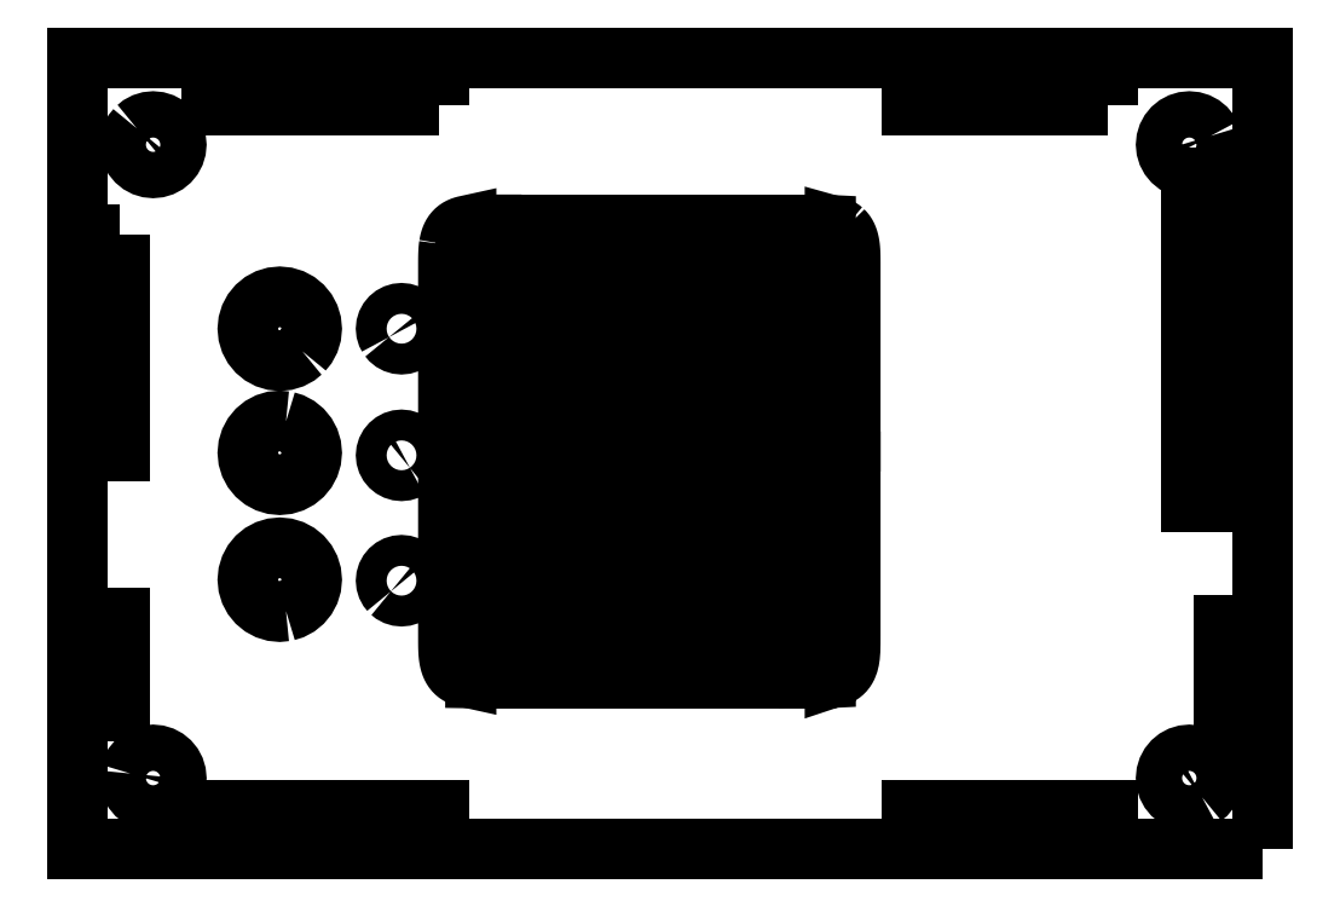
<metadata>
{"format":"dxf","ext":"dxf","renderer":"ezdxf+matplotlib","layout":"modelspace","background":"white","min_lineweight":24,"dpi":150}
</metadata>
<code>
0
SECTION
2
ENTITIES
0
LWPOLYLINE
8
0
90
4
70
1
43
0
10
0
20
-76.8
10
0
20
0
10
-115
20
0
10
-115
20
-76.8
0
LWPOLYLINE
8
0
90
129
70
1
43
0
10
-77.28
20
-39.2
10
-76.38
20
-39.2
10
-76.38
20
-60.2
10
-76.31
20
-60.2
10
-76.15
20
-60.2
10
-75.99
20
-60.2
10
-75.83
20
-60.2
10
-75.67
20
-60.2
10
-75.51
20
-60.2
10
-74.84
20
-60.2
10
-74.84
20
-39.2
10
-73.94
20
-39.2
10
-73.94
20
-60.2
10
-72.35
20
-60.2
10
-72.35
20
-39.2
10
-71.45
20
-39.2
10
-71.45
20
-60.2
10
-69.86
20
-60.2
10
-69.86
20
-39.2
10
-68.96
20
-39.2
10
-68.96
20
-60.2
10
-67.36
20
-60.2
10
-67.36
20
-39.2
10
-66.46
20
-39.2
10
-66.46
20
-60.2
10
-64.92
20
-60.2
10
-64.92
20
-39.2
10
-64.02
20
-39.2
10
-64.02
20
-60.2
10
-62.43
20
-60.2
10
-62.43
20
-39.2
10
-61.53
20
-39.2
10
-61.53
20
-60.2
10
-59.83
20
-60.2
10
-59.83
20
-39.2
10
-58.93
20
-39.2
10
-58.93
20
-60.2
10
-57.34
20
-60.2
10
-57.34
20
-39.2
10
-56.44
20
-39.2
10
-56.44
20
-60.2
10
-54.9
20
-60.2
10
-54.9
20
-39.2
10
-54
20
-39.2
10
-54
20
-60.2
10
-52.4
20
-60.2
10
-52.4
20
-39.2
10
-51.5
20
-39.2
10
-51.5
20
-60.2
10
-49.83
20
-60.2
10
-49.83
20
-39.2
10
-48.93
20
-39.2
10
-48.93
20
-60.2
10
-47.34
20
-60.2
10
-47.34
20
-39.2
10
-46.44
20
-39.2
10
-46.44
20
-60.2
10
-44.9
20
-60.2
10
-44.9
20
-39.2
10
-44
20
-39.2
10
-44
20
-60.2
10
-43.51
20
-60.2
10
-43.35
20
-60.2
10
-43.19
20
-60.2
10
-43.04
20
-60.2
10
-42.88
20
-60.2
10
-42.72
20
-60.2
10
-42.56
20
-60.19
10
-42.4
20
-60.19
10
-42.4
20
-39.2
10
-41.5
20
-39.2
10
-41.5
20
-60.05
10
-41.45
20
-60.03
10
-41.3
20
-59.98
10
-41.15
20
-59.91
10
-41.01
20
-59.84
10
-40.87
20
-59.74
10
-40.74
20
-59.64
10
-40.62
20
-59.52
10
-40.51
20
-59.38
10
-40.42
20
-59.24
10
-40.34
20
-59.08
10
-40.27
20
-58.92
10
-40.21
20
-58.75
10
-40.16
20
-58.58
10
-40.13
20
-58.41
10
-40.1
20
-58.23
10
-40.07
20
-58.05
10
-40.05
20
-57.87
10
-40.04
20
-57.69
10
-40.03
20
-57.51
10
-40.02
20
-57.33
10
-40.02
20
-57.15
10
-40.01
20
-56.97
10
-40.01
20
-56.79
10
-40.01
20
-56.61
10
-40.01
20
-56.43
10
-40.01
20
-56.25
10
-40.01
20
-56.07
10
-40.01
20
-39.2
10
-41.5
20
-39.2
10
-42.4
20
-39.2
10
-44
20
-39.2
10
-44.9
20
-39.2
10
-46.44
20
-39.2
10
-47.34
20
-39.2
10
-48.93
20
-39.2
10
-49.83
20
-39.2
10
-51.5
20
-39.2
10
-52.4
20
-39.2
10
-54
20
-39.2
10
-54.9
20
-39.2
10
-56.44
20
-39.2
10
-57.34
20
-39.2
10
-58.93
20
-39.2
10
-59.83
20
-39.2
10
-61.53
20
-39.2
10
-62.43
20
-39.2
10
-64.02
20
-39.2
10
-64.92
20
-39.2
10
-66.46
20
-39.2
10
-67.36
20
-39.2
10
-68.96
20
-39.2
10
-69.86
20
-39.2
10
-71.45
20
-39.2
10
-72.35
20
-39.2
10
-73.94
20
-39.2
10
-74.84
20
-39.2
10
-76.38
20
-39.2
0
LWPOLYLINE
8
0
90
30
70
1
43
0
10
-77.28
20
-39.2
10
-77.28
20
-60.11
10
-77.42
20
-60.08
10
-77.57
20
-60.03
10
-77.73
20
-59.98
10
-77.87
20
-59.91
10
-78.02
20
-59.84
10
-78.15
20
-59.74
10
-78.28
20
-59.64
10
-78.4
20
-59.52
10
-78.51
20
-59.38
10
-78.6
20
-59.24
10
-78.68
20
-59.08
10
-78.75
20
-58.92
10
-78.81
20
-58.75
10
-78.86
20
-58.58
10
-78.9
20
-58.41
10
-78.93
20
-58.23
10
-78.95
20
-58.05
10
-78.97
20
-57.87
10
-78.98
20
-57.69
10
-78.99
20
-57.51
10
-79
20
-57.33
10
-79.01
20
-57.15
10
-79.01
20
-56.97
10
-79.01
20
-56.79
10
-79.01
20
-56.61
10
-79.01
20
-56.43
10
-79.01
20
-56.25
10
-79.01
20
-39.2
0
LWPOLYLINE
8
0
90
8
70
1
43
0
10
-1.222
20
-17.8
10
-1.222
20
-38.3
10
-3.418
20
-38.3
10
-3.418
20
-43.1
10
-6.918
20
-43.1
10
-6.918
20
-11.6
10
-3.418
20
-11.6
10
-3.418
20
-17.8
0
LWPOLYLINE
8
0
90
4
70
1
43
0
10
-102
20
-75.39
10
-102
20
-72.99
10
-79.97
20
-72.99
10
-79.97
20
-75.39
0
LWPOLYLINE
8
0
90
4
70
1
43
0
10
-79.97
20
-4.573
10
-102
20
-4.573
10
-102
20
-2.173
10
-79.97
20
-2.173
0
LWPOLYLINE
8
0
90
4
70
1
43
0
10
-110.9
20
-17.12
10
-110.9
20
-38.12
10
-113.3
20
-38.12
10
-113.3
20
-17.12
0
LWPOLYLINE
8
0
90
4
70
1
43
0
10
-61.53
20
-16.2
10
-59.83
20
-16.2
10
-59.83
20
-37.2
10
-61.53
20
-37.2
0
LWPOLYLINE
8
0
90
4
70
1
43
0
10
-51.5
20
-16.2
10
-49.83
20
-16.2
10
-49.83
20
-37.2
10
-51.5
20
-37.2
0
LWPOLYLINE
8
0
90
4
70
1
43
0
10
-64.02
20
-16.2
10
-62.43
20
-16.2
10
-62.43
20
-37.2
10
-64.02
20
-37.2
0
LWPOLYLINE
8
0
90
4
70
1
43
0
10
-68.96
20
-16.2
10
-67.36
20
-16.2
10
-67.36
20
-37.2
10
-68.96
20
-37.2
0
LWPOLYLINE
8
0
90
12
70
1
43
0
10
-44
20
-16.2
10
-43.67
20
-16.2
10
-43.51
20
-16.2
10
-43.35
20
-16.21
10
-43.19
20
-16.21
10
-43.04
20
-16.21
10
-42.88
20
-16.21
10
-42.72
20
-16.21
10
-42.56
20
-16.22
10
-42.4
20
-16.22
10
-42.4
20
-37.2
10
-44
20
-37.2
0
LWPOLYLINE
8
0
90
4
70
1
43
0
10
-48.93
20
-16.2
10
-47.34
20
-16.2
10
-47.34
20
-37.2
10
-48.93
20
-37.2
0
LWPOLYLINE
8
0
90
4
70
1
43
0
10
-54
20
-16.2
10
-52.4
20
-16.2
10
-52.4
20
-37.2
10
-54
20
-37.2
0
LWPOLYLINE
8
0
90
4
70
1
43
0
10
-73.94
20
-16.2
10
-72.35
20
-16.2
10
-72.35
20
-37.2
10
-73.94
20
-37.2
0
LWPOLYLINE
8
0
90
4
70
1
43
0
10
-71.45
20
-16.2
10
-69.86
20
-16.2
10
-69.86
20
-37.2
10
-71.45
20
-37.2
0
LWPOLYLINE
8
0
90
4
70
1
43
0
10
-58.93
20
-16.2
10
-57.34
20
-16.2
10
-57.34
20
-37.2
10
-58.93
20
-37.2
0
LWPOLYLINE
8
0
90
4
70
1
43
0
10
-46.44
20
-16.2
10
-44.9
20
-16.2
10
-44.9
20
-37.2
10
-46.44
20
-37.2
0
LWPOLYLINE
8
0
90
4
70
1
43
0
10
-56.44
20
-16.2
10
-54.9
20
-16.2
10
-54.9
20
-37.2
10
-56.44
20
-37.2
0
LWPOLYLINE
8
0
90
4
70
1
43
0
10
-66.46
20
-16.2
10
-64.92
20
-16.2
10
-64.92
20
-37.2
10
-66.46
20
-37.2
0
LWPOLYLINE
8
0
90
11
70
1
43
0
10
-76.38
20
-16.21
10
-76.31
20
-16.21
10
-76.15
20
-16.21
10
-75.99
20
-16.21
10
-75.83
20
-16.21
10
-75.67
20
-16.21
10
-75.51
20
-16.2
10
-75.35
20
-16.2
10
-74.84
20
-16.2
10
-74.84
20
-37.2
10
-76.38
20
-37.2
0
LWPOLYLINE
8
0
90
30
70
1
43
0
10
-78.93
20
-18.18
10
-78.9
20
-18
10
-78.86
20
-17.83
10
-78.81
20
-17.66
10
-78.75
20
-17.49
10
-78.68
20
-17.33
10
-78.6
20
-17.17
10
-78.51
20
-17.03
10
-78.4
20
-16.89
10
-78.28
20
-16.77
10
-78.15
20
-16.67
10
-78.02
20
-16.57
10
-77.87
20
-16.5
10
-77.73
20
-16.43
10
-77.57
20
-16.38
10
-77.42
20
-16.33
10
-77.28
20
-16.3
10
-77.28
20
-37.2
10
-79.01
20
-37.2
10
-79.01
20
-20.16
10
-79.01
20
-19.98
10
-79.01
20
-19.8
10
-79.01
20
-19.62
10
-79.01
20
-19.44
10
-79.01
20
-19.26
10
-79
20
-19.08
10
-78.99
20
-18.9
10
-78.98
20
-18.72
10
-78.97
20
-18.54
10
-78.95
20
-18.36
0
LWPOLYLINE
8
0
90
30
70
1
43
0
10
-40.74
20
-16.77
10
-40.62
20
-16.89
10
-40.51
20
-17.03
10
-40.42
20
-17.17
10
-40.34
20
-17.33
10
-40.27
20
-17.49
10
-40.21
20
-17.66
10
-40.16
20
-17.83
10
-40.13
20
-18
10
-40.1
20
-18.18
10
-40.07
20
-18.36
10
-40.05
20
-18.54
10
-40.04
20
-18.72
10
-40.03
20
-18.9
10
-40.02
20
-19.08
10
-40.02
20
-19.26
10
-40.01
20
-19.44
10
-40.01
20
-19.62
10
-40.01
20
-19.8
10
-40.01
20
-19.98
10
-40.01
20
-20.16
10
-40.01
20
-20.34
10
-40.01
20
-37.2
10
-41.5
20
-37.2
10
-41.5
20
-16.36
10
-41.45
20
-16.38
10
-41.3
20
-16.43
10
-41.15
20
-16.5
10
-41.01
20
-16.57
10
-40.87
20
-16.67
0
LWPOLYLINE
8
0
90
4
70
1
43
0
10
-15.03
20
-75.39
10
-34.03
20
-75.39
10
-34.03
20
-72.99
10
-15.03
20
-72.99
0
LWPOLYLINE
8
0
90
4
70
1
43
0
10
-15.03
20
-4.573
10
-34.03
20
-4.573
10
-34.03
20
-2.173
10
-15.03
20
-2.173
0
LWPOLYLINE
8
0
90
4
70
1
43
0
10
-113.3
20
-63.34
10
-113.3
20
-54.34
10
-110.9
20
-54.34
10
-110.9
20
-63.34
0
LWPOLYLINE
8
0
90
4
70
1
43
0
10
-1.36
20
-64.02
10
-3.76
20
-64.02
10
-3.76
20
-55.02
10
-1.36
20
-55.02
0
LWPOLYLINE
8
0
90
33
70
1
43
0
10
-94.76
20
-53.69
10
-95.37
20
-53.75
10
-95.97
20
-53.69
10
-96.55
20
-53.51
10
-97.09
20
-53.22
10
-97.56
20
-52.84
10
-97.94
20
-52.37
10
-98.23
20
-51.83
10
-98.41
20
-51.25
10
-98.47
20
-50.65
10
-98.41
20
-50.04
10
-98.23
20
-49.46
10
-97.94
20
-48.92
10
-97.56
20
-48.45
10
-97.09
20
-48.07
10
-96.55
20
-47.78
10
-95.97
20
-47.6
10
-95.37
20
-47.55
10
-94.76
20
-47.6
10
-94.18
20
-47.78
10
-93.64
20
-48.07
10
-93.17
20
-48.45
10
-92.79
20
-48.92
10
-92.5
20
-49.46
10
-92.33
20
-50.04
10
-92.29
20
-50.4
10
-92.27
20
-50.65
10
-92.33
20
-51.25
10
-92.5
20
-51.83
10
-92.79
20
-52.37
10
-93.17
20
-52.84
10
-93.64
20
-53.22
10
-94.18
20
-53.51
0
LWPOLYLINE
8
0
90
32
70
1
43
0
10
-94.76
20
-35.29
10
-94.18
20
-35.47
10
-93.64
20
-35.75
10
-93.17
20
-36.14
10
-92.79
20
-36.61
10
-92.5
20
-37.15
10
-92.33
20
-37.73
10
-92.27
20
-38.33
10
-92.33
20
-38.94
10
-92.5
20
-39.52
10
-92.79
20
-40.05
10
-93.17
20
-40.52
10
-93.64
20
-40.91
10
-94.18
20
-41.2
10
-94.76
20
-41.37
10
-95.37
20
-41.43
10
-95.97
20
-41.37
10
-96.55
20
-41.2
10
-97.09
20
-40.91
10
-97.56
20
-40.52
10
-97.94
20
-40.05
10
-98.23
20
-39.52
10
-98.41
20
-38.94
10
-98.47
20
-38.33
10
-98.41
20
-37.73
10
-98.23
20
-37.15
10
-97.94
20
-36.61
10
-97.56
20
-36.14
10
-97.09
20
-35.75
10
-96.55
20
-35.47
10
-95.97
20
-35.29
10
-95.37
20
-35.23
0
LWPOLYLINE
8
0
90
33
70
1
43
0
10
-93.17
20
-28.49
10
-93.64
20
-28.87
10
-94.18
20
-29.16
10
-94.76
20
-29.34
10
-95.37
20
-29.4
10
-95.97
20
-29.34
10
-96.55
20
-29.16
10
-97.09
20
-28.87
10
-97.56
20
-28.49
10
-97.94
20
-28.02
10
-98.23
20
-27.48
10
-98.41
20
-26.9
10
-98.47
20
-26.3
10
-98.41
20
-25.69
10
-98.23
20
-25.11
10
-97.94
20
-24.57
10
-97.56
20
-24.1
10
-97.09
20
-23.72
10
-96.55
20
-23.43
10
-95.97
20
-23.25
10
-95.37
20
-23.2
10
-94.76
20
-23.25
10
-94.18
20
-23.43
10
-93.64
20
-23.72
10
-93.17
20
-24.1
10
-92.79
20
-24.57
10
-92.5
20
-25.11
10
-92.33
20
-25.69
10
-92.29
20
-26.05
10
-92.27
20
-26.3
10
-92.33
20
-26.9
10
-92.5
20
-27.48
10
-92.79
20
-28.02
0
LWPOLYLINE
8
0
90
33
70
1
43
0
10
-5.876
20
-71.76
10
-6.265
20
-71.97
10
-6.687
20
-72.1
10
-7.126
20
-72.14
10
-7.565
20
-72.1
10
-7.987
20
-71.97
10
-8.376
20
-71.76
10
-8.717
20
-71.48
10
-8.996
20
-71.14
10
-9.204
20
-70.75
10
-9.332
20
-70.33
10
-9.376
20
-69.89
10
-9.353
20
-69.66
10
-9.332
20
-69.45
10
-9.204
20
-69.03
10
-8.996
20
-68.64
10
-8.717
20
-68.3
10
-8.376
20
-68.02
10
-7.987
20
-67.81
10
-7.565
20
-67.68
10
-7.126
20
-67.64
10
-6.687
20
-67.68
10
-6.265
20
-67.81
10
-5.876
20
-68.02
10
-5.535
20
-68.3
10
-5.255
20
-68.64
10
-5.047
20
-69.03
10
-4.919
20
-69.45
10
-4.876
20
-69.89
10
-4.919
20
-70.33
10
-5.047
20
-70.75
10
-5.255
20
-71.14
10
-5.535
20
-71.48
0
LWPOLYLINE
8
0
90
32
70
1
43
0
10
-109.9
20
-69.45
10
-109.7
20
-69.03
10
-109.5
20
-68.64
10
-109.2
20
-68.3
10
-108.9
20
-68.02
10
-108.5
20
-67.81
10
-108.1
20
-67.68
10
-107.7
20
-67.64
10
-107.2
20
-67.68
10
-106.8
20
-67.81
10
-106.4
20
-68.02
10
-106.1
20
-68.3
10
-105.8
20
-68.64
10
-105.6
20
-69.03
10
-105.4
20
-69.45
10
-105.4
20
-69.89
10
-105.4
20
-70.33
10
-105.6
20
-70.75
10
-105.8
20
-71.14
10
-106.1
20
-71.48
10
-106.4
20
-71.76
10
-106.8
20
-71.97
10
-107.2
20
-72.1
10
-107.7
20
-72.14
10
-108.1
20
-72.1
10
-108.5
20
-71.97
10
-108.9
20
-71.76
10
-109.2
20
-71.48
10
-109.5
20
-71.14
10
-109.7
20
-70.75
10
-109.9
20
-70.33
10
-109.9
20
-69.89
0
LWPOLYLINE
8
0
90
32
70
1
43
0
10
-5.047
20
-7.579
10
-4.919
20
-8.001
10
-4.876
20
-8.44
10
-4.919
20
-8.879
10
-5.047
20
-9.301
10
-5.255
20
-9.69
10
-5.535
20
-10.03
10
-5.876
20
-10.31
10
-6.265
20
-10.52
10
-6.687
20
-10.65
10
-7.126
20
-10.69
10
-7.565
20
-10.65
10
-7.987
20
-10.52
10
-8.376
20
-10.31
10
-8.717
20
-10.03
10
-8.996
20
-9.69
10
-9.204
20
-9.301
10
-9.332
20
-8.879
10
-9.376
20
-8.44
10
-9.332
20
-8.001
10
-9.204
20
-7.579
10
-8.996
20
-7.19
10
-8.717
20
-6.849
10
-8.376
20
-6.569
10
-7.987
20
-6.361
10
-7.565
20
-6.233
10
-7.126
20
-6.19
10
-6.687
20
-6.233
10
-6.265
20
-6.361
10
-5.876
20
-6.569
10
-5.535
20
-6.849
10
-5.255
20
-7.19
0
LWPOLYLINE
8
0
90
33
70
1
43
0
10
-109.2
20
-6.849
10
-108.9
20
-6.569
10
-108.5
20
-6.361
10
-108.1
20
-6.233
10
-107.7
20
-6.19
10
-107.2
20
-6.233
10
-106.8
20
-6.361
10
-106.4
20
-6.569
10
-106.1
20
-6.849
10
-105.8
20
-7.19
10
-105.8
20
-7.192
10
-105.6
20
-7.579
10
-105.4
20
-8.001
10
-105.4
20
-8.44
10
-105.4
20
-8.879
10
-105.6
20
-9.301
10
-105.8
20
-9.69
10
-106.1
20
-10.03
10
-106.4
20
-10.31
10
-106.8
20
-10.52
10
-107.2
20
-10.65
10
-107.7
20
-10.69
10
-108.1
20
-10.65
10
-108.5
20
-10.52
10
-108.9
20
-10.31
10
-109.2
20
-10.03
10
-109.5
20
-9.69
10
-109.7
20
-9.301
10
-109.9
20
-8.879
10
-109.9
20
-8.44
10
-109.9
20
-8.001
10
-109.7
20
-7.579
10
-109.5
20
-7.19
0
LWPOLYLINE
8
0
90
33
70
1
43
0
10
-84.8
20
-27.13
10
-84.94
20
-26.87
10
-85.02
20
-26.59
10
-85.05
20
-26.3
10
-85.02
20
-26.01
10
-85.02
20
-26
10
-84.94
20
-25.72
10
-84.8
20
-25.46
10
-84.61
20
-25.23
10
-84.39
20
-25.05
10
-84.13
20
-24.91
10
-83.84
20
-24.82
10
-83.55
20
-24.8
10
-83.26
20
-24.82
10
-82.98
20
-24.91
10
-82.72
20
-25.05
10
-82.49
20
-25.23
10
-82.3
20
-25.46
10
-82.17
20
-25.72
10
-82.08
20
-26
10
-82.05
20
-26.3
10
-82.08
20
-26.59
10
-82.17
20
-26.87
10
-82.3
20
-27.13
10
-82.49
20
-27.36
10
-82.72
20
-27.54
10
-82.98
20
-27.68
10
-83.26
20
-27.77
10
-83.55
20
-27.8
10
-83.84
20
-27.77
10
-84.13
20
-27.68
10
-84.39
20
-27.54
10
-84.61
20
-27.36
0
LWPOLYLINE
8
0
90
32
70
1
43
0
10
-82.72
20
-39.83
10
-82.98
20
-39.96
10
-83.26
20
-40.05
10
-83.55
20
-40.08
10
-83.84
20
-40.05
10
-84.13
20
-39.96
10
-84.39
20
-39.83
10
-84.61
20
-39.64
10
-84.8
20
-39.41
10
-84.94
20
-39.15
10
-85.02
20
-38.87
10
-85.05
20
-38.58
10
-85.02
20
-38.29
10
-84.94
20
-38
10
-84.8
20
-37.74
10
-84.61
20
-37.52
10
-84.39
20
-37.33
10
-84.13
20
-37.19
10
-83.84
20
-37.11
10
-83.55
20
-37.08
10
-83.26
20
-37.11
10
-82.98
20
-37.19
10
-82.72
20
-37.33
10
-82.49
20
-37.52
10
-82.3
20
-37.74
10
-82.17
20
-38
10
-82.08
20
-38.29
10
-82.05
20
-38.58
10
-82.08
20
-38.87
10
-82.17
20
-39.15
10
-82.3
20
-39.41
10
-82.49
20
-39.64
0
LWPOLYLINE
8
0
90
33
70
1
43
0
10
-84.61
20
-51.8
10
-84.8
20
-51.58
10
-84.94
20
-51.32
10
-85.02
20
-51.03
10
-85.05
20
-50.74
10
-85.04
20
-50.57
10
-85.02
20
-50.45
10
-84.94
20
-50.17
10
-84.8
20
-49.91
10
-84.61
20
-49.68
10
-84.39
20
-49.49
10
-84.13
20
-49.36
10
-83.84
20
-49.27
10
-83.55
20
-49.24
10
-83.26
20
-49.27
10
-82.98
20
-49.36
10
-82.72
20
-49.49
10
-82.49
20
-49.68
10
-82.3
20
-49.91
10
-82.17
20
-50.17
10
-82.08
20
-50.45
10
-82.05
20
-50.74
10
-82.08
20
-51.03
10
-82.17
20
-51.32
10
-82.3
20
-51.58
10
-82.49
20
-51.8
10
-82.72
20
-51.99
10
-82.98
20
-52.13
10
-83.26
20
-52.21
10
-83.55
20
-52.24
10
-83.84
20
-52.21
10
-84.13
20
-52.13
10
-84.39
20
-51.99
0
ENDSEC
0
EOF

</code>
